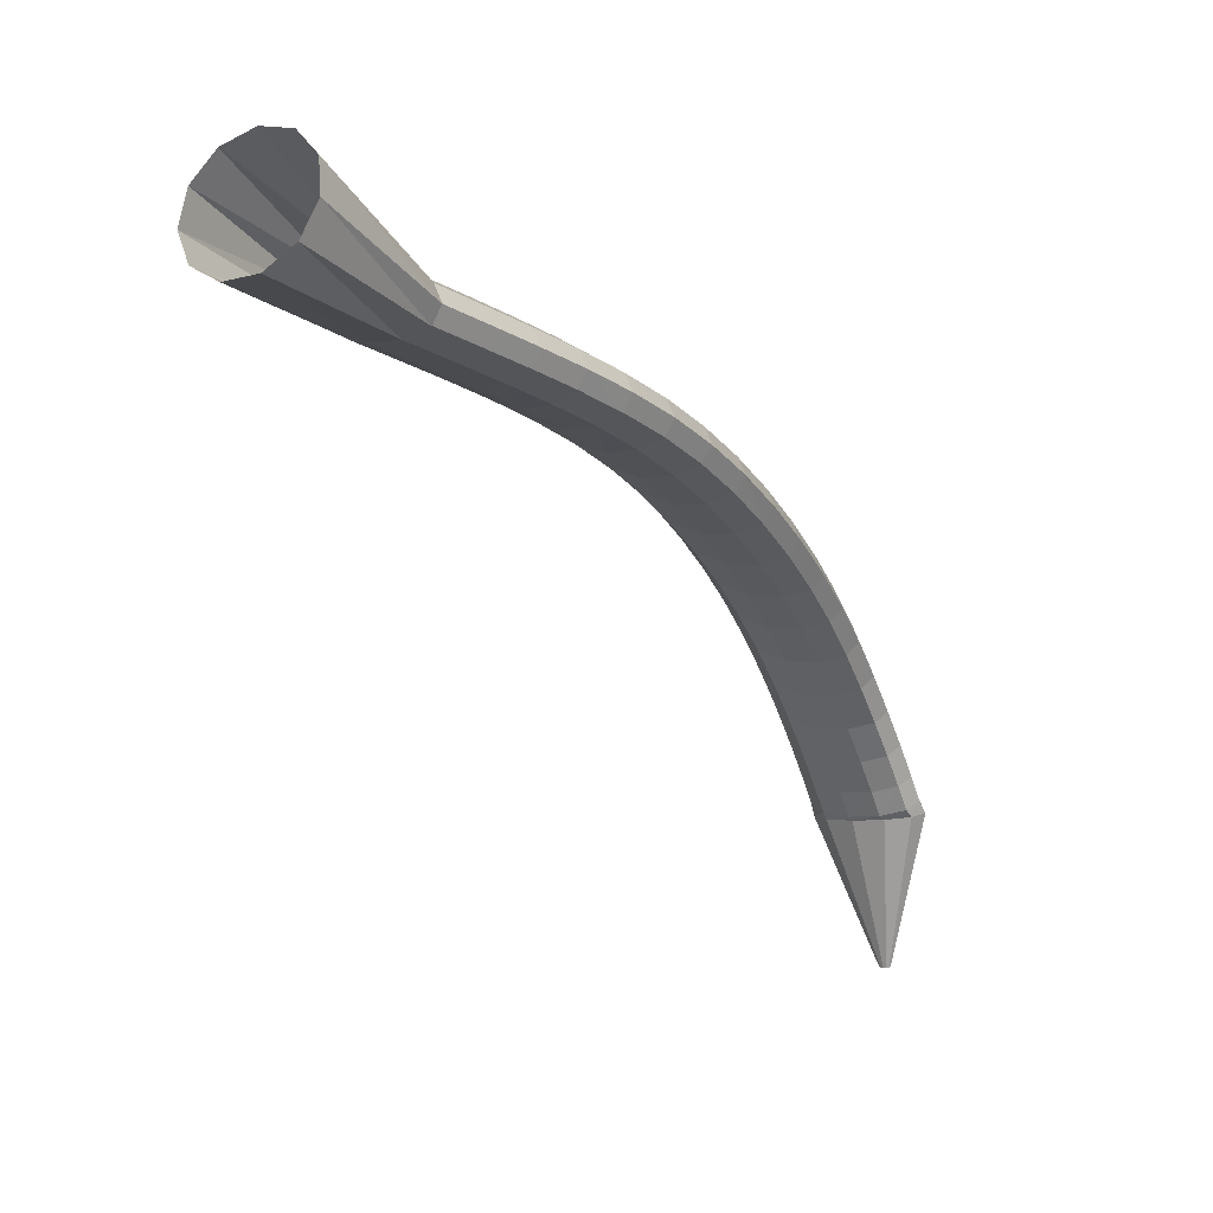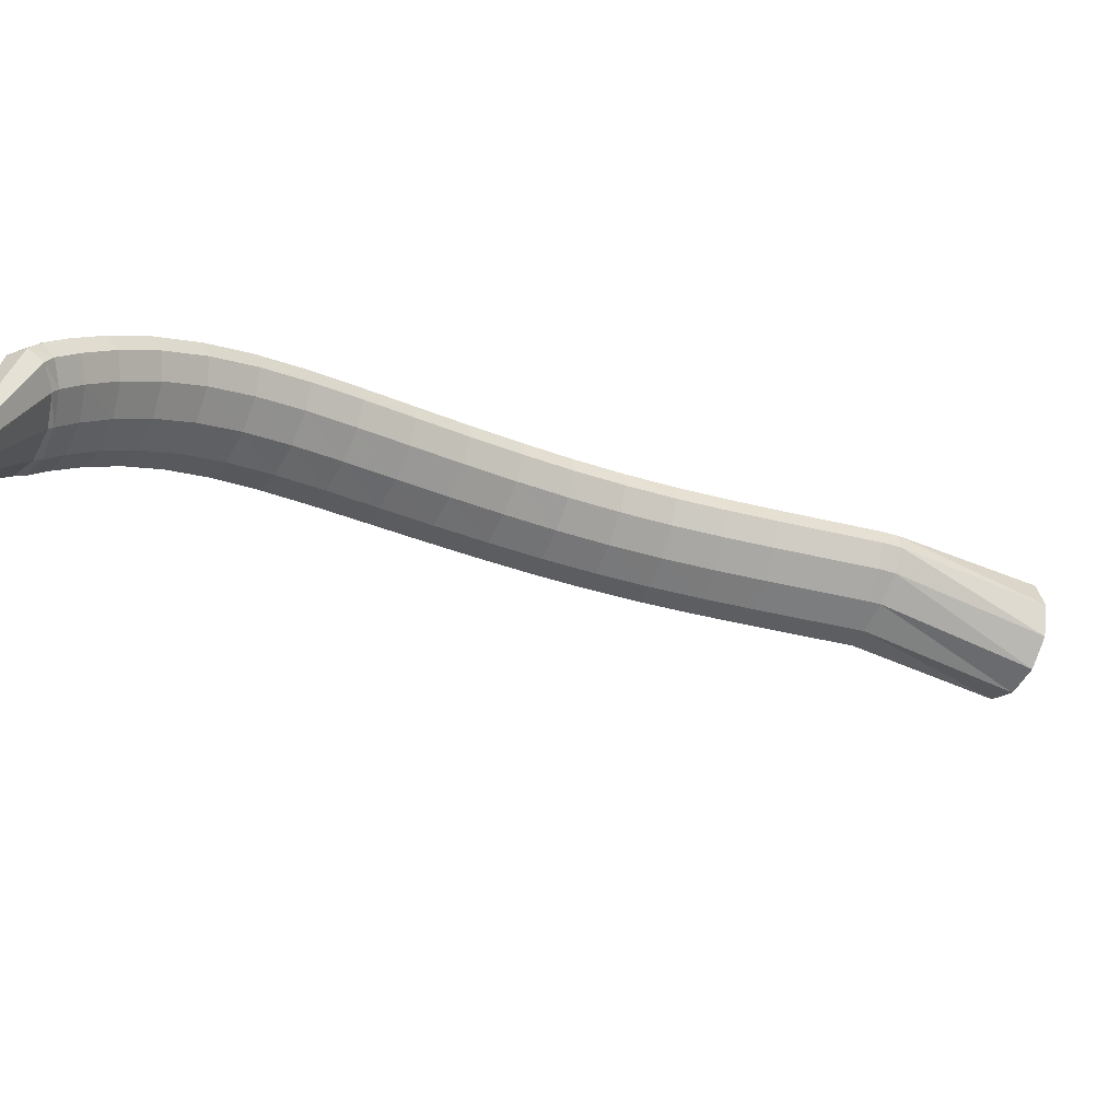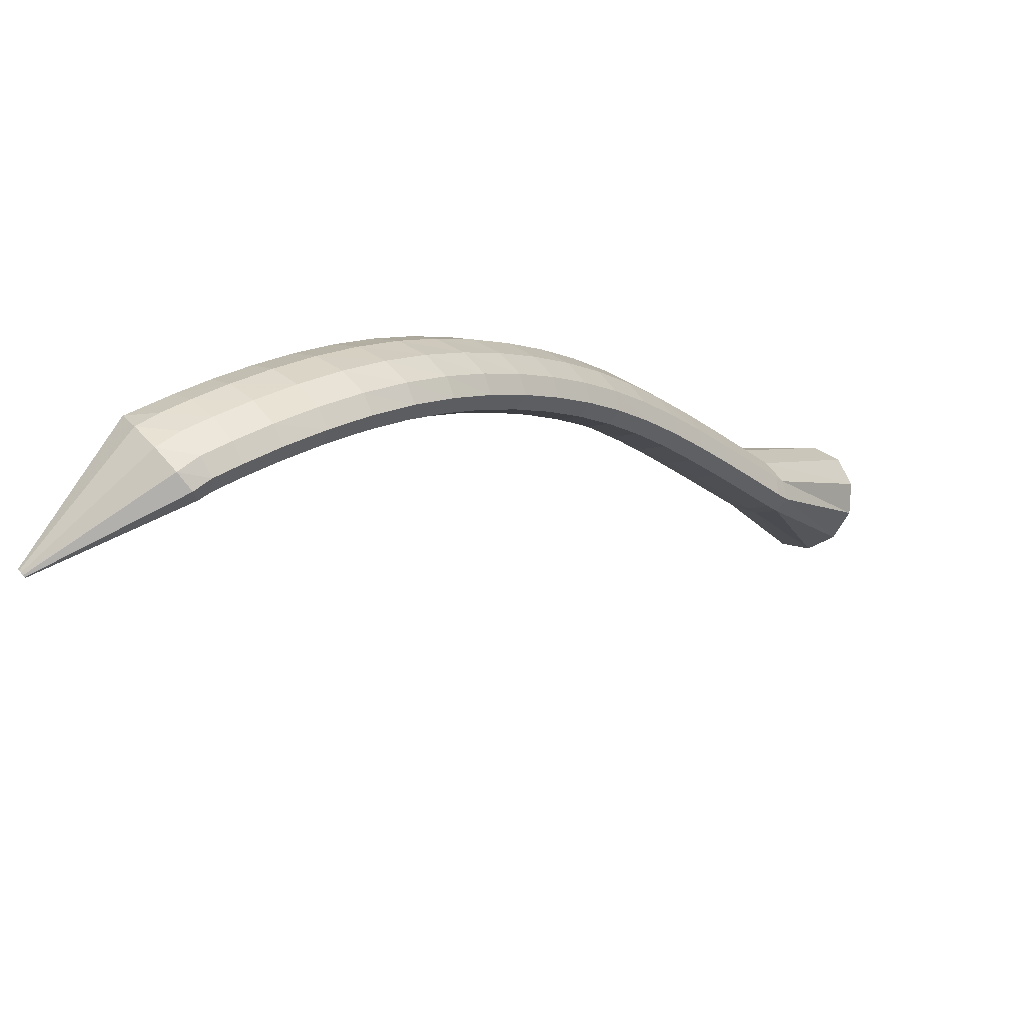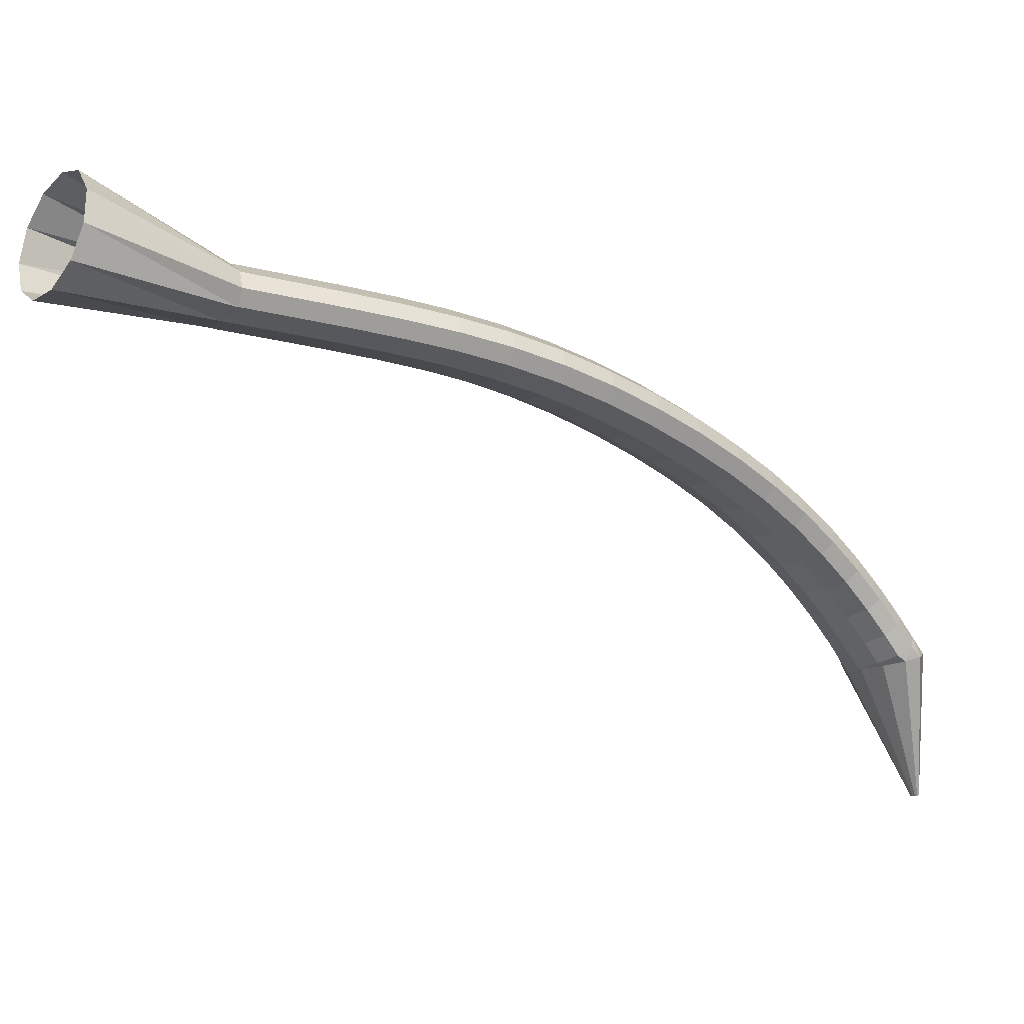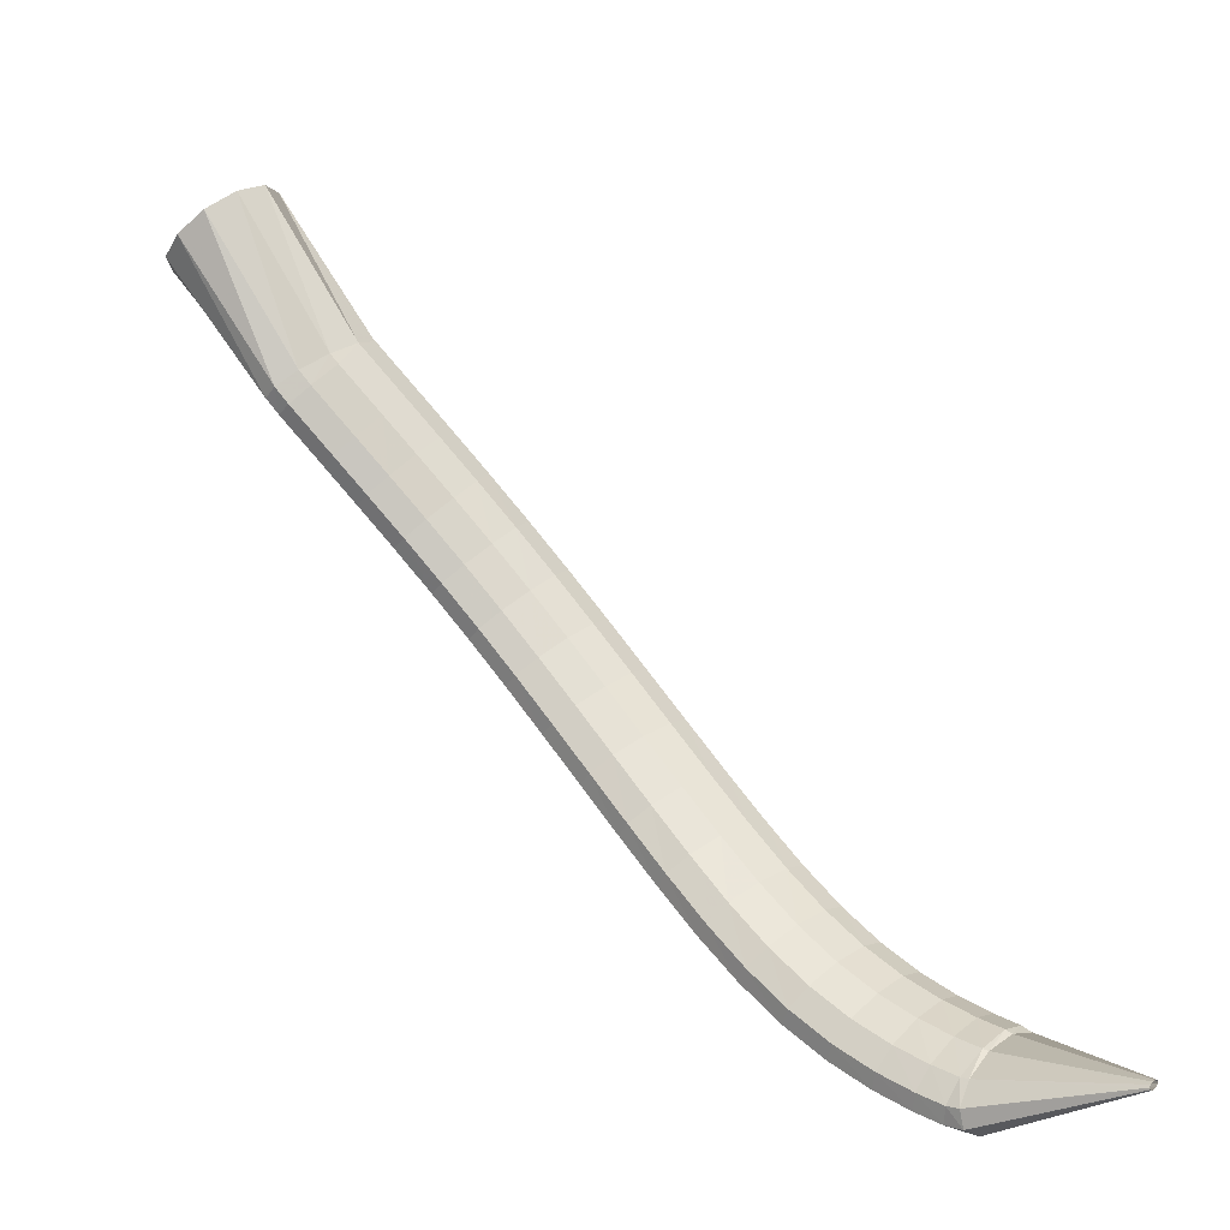
<metadata>
{"format":"obj","ext":"obj","renderer":"f3d","projection":"perspective","resolution":1024,"background":"white","views":[{"elev":-16.4,"azim":169.6,"up":"+Z"},{"elev":-51.2,"azim":22.7,"up":"+Z"},{"elev":-74.0,"azim":-41.7,"up":"+Y"},{"elev":-16.6,"azim":-167.0,"up":"+Z"},{"elev":-34.8,"azim":144.3,"up":"+Y"}]}
</metadata>
<code>
g tube1
v 91.68 95.99 133.2
v 91.47 96.16 133.1
v 91.27 96.24 133.2
v 91.14 96.18 133.2
v 91.13 96.02 133.3
v 91.23 95.8 133.3
v 91.42 95.59 133.4
v 91.63 95.46 133.4
v 91.8 95.46 133.3
v 91.88 95.57 133.3
v 91.83 95.77 133.2
v 91.68 95.99 133.2
v 95.35 101.2 143.8
v 93.27 103 143.5
v 91.28 103.7 143.7
v 90 103.2 144.1
v 89.85 101.6 144.8
v 90.87 99.41 145.4
v 92.73 97.34 145.8
v 94.85 96.03 145.8
v 96.56 95.92 145.5
v 97.3 97.03 144.9
v 96.85 99.01 144.3
v 95.35 101.2 143.8
v 95.69 101.4 144
v 93.71 103.3 143.8
v 91.85 104.3 144.1
v 90.69 104 144.9
v 90.6 102.7 146
v 91.62 100.6 147
v 93.42 98.51 147.5
v 95.42 97.03 147.5
v 97 96.65 146.9
v 97.64 97.47 145.9
v 97.16 99.25 144.8
v 95.69 101.4 144
v 96.66 102.7 145.6
v 94.67 104.5 145.3
v 92.81 105.5 145.7
v 91.67 105.3 146.5
v 91.62 104 147.7
v 92.66 102 148.7
v 94.47 99.92 149.3
v 96.48 98.45 149.3
v 98.04 98.04 148.7
v 98.66 98.82 147.6
v 98.15 100.5 146.5
v 96.66 102.7 145.6
v 97.98 104.4 147.6
v 95.97 106.3 147.3
v 94.11 107.2 147.6
v 93.01 107.1 148.5
v 93 105.9 149.7
v 94.09 104 150.9
v 95.94 101.9 151.6
v 97.95 100.5 151.6
v 99.49 100 150.9
v 100.1 100.7 149.8
v 99.51 102.4 148.6
v 97.98 104.4 147.6
v 99.56 106.7 149.7
v 97.51 108.4 149.3
v 95.66 109.4 149.6
v 94.59 109.4 150.6
v 94.65 108.2 151.9
v 95.81 106.4 153.1
v 97.71 104.5 153.9
v 99.75 103.1 154
v 101.3 102.6 153.3
v 101.8 103.2 152.1
v 101.2 104.7 150.7
v 99.56 106.7 149.7
v 101.3 109.3 151.6
v 99.24 111 151.2
v 97.38 112 151.5
v 96.36 112 152.5
v 96.5 111 153.9
v 97.76 109.3 155.3
v 99.72 107.5 156.1
v 101.8 106.1 156.2
v 103.3 105.6 155.5
v 103.7 106.1 154.2
v 103 107.5 152.8
v 101.3 109.3 151.6
v 103.3 112.4 153.4
v 101.1 114 152.9
v 99.28 115 153.2
v 98.32 115.1 154.3
v 98.54 114.2 155.8
v 99.87 112.6 157.2
v 101.9 110.9 158
v 104 109.5 158.1
v 105.4 108.9 157.4
v 105.8 109.4 156.1
v 105 110.6 154.6
v 103.3 112.4 153.4
v 105.4 115.7 154.9
v 103.2 117.3 154.4
v 101.4 118.3 154.7
v 100.5 118.5 155.8
v 100.8 117.7 157.4
v 102.2 116.2 158.8
v 104.2 114.5 159.7
v 106.3 113.2 159.7
v 107.7 112.5 159
v 108.1 112.9 157.6
v 107.2 114.1 156.1
v 105.4 115.7 154.9
v 107.7 119.3 156.1
v 105.5 120.9 155.7
v 103.7 122 156
v 102.8 122.2 157.2
v 103.2 121.4 158.7
v 104.6 120 160.2
v 106.7 118.3 161
v 108.8 116.9 161.1
v 110.2 116.3 160.3
v 110.5 116.6 158.9
v 109.5 117.7 157.3
v 107.7 119.3 156.1
v 110.2 123 157.2
v 108 124.6 156.8
v 106.3 125.8 157.2
v 105.4 126 158.4
v 105.8 125.3 159.9
v 107.3 123.9 161.3
v 109.4 122.2 162.2
v 111.4 120.8 162.2
v 112.7 120.1 161.4
v 113 120.3 160
v 112 121.4 158.4
v 110.2 123 157.2
v 112.8 126.7 158.2
v 110.7 128.4 157.8
v 109 129.6 158.2
v 108.2 129.9 159.4
v 108.6 129.2 160.9
v 110.1 127.8 162.4
v 112.1 126.1 163.2
v 114.1 124.6 163.2
v 115.4 123.8 162.4
v 115.6 124 160.9
v 114.7 125.1 159.4
v 112.8 126.7 158.2
v 115.6 130.3 159
v 113.6 132.1 158.6
v 111.9 133.4 159
v 111.2 133.7 160.2
v 111.6 133.1 161.8
v 113 131.6 163.2
v 115.1 129.8 164
v 117 128.2 164
v 118.2 127.4 163.1
v 118.4 127.6 161.7
v 117.4 128.7 160.2
v 115.6 130.3 159
v 118.5 133.8 159.6
v 116.6 135.6 159.2
v 115 137 159.7
v 114.3 137.4 160.9
v 114.7 136.7 162.5
v 116.1 135.2 163.9
v 118.1 133.4 164.7
v 119.9 131.7 164.6
v 121.1 130.8 163.8
v 121.3 130.9 162.3
v 120.3 132 160.8
v 118.5 133.8 159.6
v 121.6 137 160.1
v 119.7 138.9 159.7
v 118.2 140.4 160.2
v 117.6 140.8 161.4
v 118 140.2 163
v 119.4 138.7 164.4
v 121.2 136.7 165.2
v 123 135 165.1
v 124.1 134 164.2
v 124.2 134.1 162.8
v 123.3 135.2 161.2
v 121.6 137 160.1
v 124.8 140 160.4
v 123 142.1 160
v 121.6 143.6 160.5
v 121 144.1 161.7
v 121.4 143.5 163.3
v 122.8 141.9 164.7
v 124.5 139.9 165.5
v 126.2 138 165.4
v 127.2 136.9 164.5
v 127.3 137 163.1
v 126.4 138.1 161.5
v 124.8 140 160.4
v 128.1 142.9 160.6
v 126.4 145 160.2
v 125 146.5 160.7
v 124.5 147.1 161.9
v 124.9 146.5 163.5
v 126.2 144.9 164.9
v 127.9 142.8 165.7
v 129.5 140.9 165.6
v 130.5 139.8 164.7
v 130.5 139.8 163.3
v 129.6 141 161.7
v 128.1 142.9 160.6
v 131.4 145.5 160.7
v 129.7 147.6 160.4
v 128.4 149.3 160.9
v 127.9 149.8 162.1
v 128.3 149.2 163.6
v 129.5 147.6 165
v 131.2 145.5 165.8
v 132.8 143.5 165.8
v 133.7 142.4 164.9
v 133.8 142.4 163.4
v 132.9 143.6 161.9
v 131.4 145.5 160.7
v 134.3 147.9 160.8
v 132.7 150 160.5
v 131.4 151.6 161
v 130.9 152.2 162.2
v 131.3 151.6 163.7
v 132.5 150 165.1
v 134.2 147.8 165.9
v 135.7 145.9 165.9
v 136.7 144.7 165
v 136.7 144.7 163.5
v 135.8 145.9 162
v 134.3 147.9 160.8
v 136.7 149.7 160.9
v 135 151.8 160.5
v 133.7 153.5 161
v 133.2 154.1 162.2
v 133.7 153.4 163.8
v 134.9 151.8 165.2
v 136.6 149.7 166
v 138.1 147.7 166
v 139 146.5 165.1
v 139.1 146.6 163.6
v 138.2 147.7 162.1
v 136.7 149.7 160.9
v 138.2 150.9 161
v 136.5 153 160.6
v 135.2 154.6 161.1
v 134.7 155.2 162.3
v 135.2 154.6 163.9
v 136.4 153 165.3
v 138.1 150.8 166.1
v 139.6 148.9 166
v 140.5 147.7 165.1
v 140.6 147.7 163.7
v 139.7 148.9 162.1
v 138.2 150.9 161
v 138.9 151.5 161
v 136.9 153.3 160.6
v 135.2 154.6 161.1
v 134.6 155 162.3
v 135 154.4 163.8
v 136.5 153 165.2
v 138.6 151.2 166.1
v 140.5 149.6 166
v 141.7 148.7 165.1
v 141.8 148.8 163.7
v 140.8 149.9 162.2
v 138.9 151.5 161
v 148.2 161.8 159.9
v 146 163.5 159.9
v 144 164.9 161.4
v 142.9 165.5 163.9
v 143 165 166.7
v 144.3 163.7 168.9
v 146.4 162 169.7
v 148.5 160.3 168.9
v 150.1 159.3 166.8
v 150.6 159.3 164.1
v 149.9 160.2 161.5
v 148.2 161.8 159.9
f 1 2 14
f 14 13 1
f 2 3 15
f 15 14 2
f 3 4 16
f 16 15 3
f 4 5 17
f 17 16 4
f 5 6 18
f 18 17 5
f 6 7 19
f 19 18 6
f 7 8 20
f 20 19 7
f 8 9 21
f 21 20 8
f 9 10 22
f 22 21 9
f 10 11 23
f 23 22 10
f 11 12 24
f 24 23 11
f 13 14 26
f 26 25 13
f 14 15 27
f 27 26 14
f 15 16 28
f 28 27 15
f 16 17 29
f 29 28 16
f 17 18 30
f 30 29 17
f 18 19 31
f 31 30 18
f 19 20 32
f 32 31 19
f 20 21 33
f 33 32 20
f 21 22 34
f 34 33 21
f 22 23 35
f 35 34 22
f 23 24 36
f 36 35 23
f 25 26 38
f 38 37 25
f 26 27 39
f 39 38 26
f 27 28 40
f 40 39 27
f 28 29 41
f 41 40 28
f 29 30 42
f 42 41 29
f 30 31 43
f 43 42 30
f 31 32 44
f 44 43 31
f 32 33 45
f 45 44 32
f 33 34 46
f 46 45 33
f 34 35 47
f 47 46 34
f 35 36 48
f 48 47 35
f 37 38 50
f 50 49 37
f 38 39 51
f 51 50 38
f 39 40 52
f 52 51 39
f 40 41 53
f 53 52 40
f 41 42 54
f 54 53 41
f 42 43 55
f 55 54 42
f 43 44 56
f 56 55 43
f 44 45 57
f 57 56 44
f 45 46 58
f 58 57 45
f 46 47 59
f 59 58 46
f 47 48 60
f 60 59 47
f 49 50 62
f 62 61 49
f 50 51 63
f 63 62 50
f 51 52 64
f 64 63 51
f 52 53 65
f 65 64 52
f 53 54 66
f 66 65 53
f 54 55 67
f 67 66 54
f 55 56 68
f 68 67 55
f 56 57 69
f 69 68 56
f 57 58 70
f 70 69 57
f 58 59 71
f 71 70 58
f 59 60 72
f 72 71 59
f 61 62 74
f 74 73 61
f 62 63 75
f 75 74 62
f 63 64 76
f 76 75 63
f 64 65 77
f 77 76 64
f 65 66 78
f 78 77 65
f 66 67 79
f 79 78 66
f 67 68 80
f 80 79 67
f 68 69 81
f 81 80 68
f 69 70 82
f 82 81 69
f 70 71 83
f 83 82 70
f 71 72 84
f 84 83 71
f 73 74 86
f 86 85 73
f 74 75 87
f 87 86 74
f 75 76 88
f 88 87 75
f 76 77 89
f 89 88 76
f 77 78 90
f 90 89 77
f 78 79 91
f 91 90 78
f 79 80 92
f 92 91 79
f 80 81 93
f 93 92 80
f 81 82 94
f 94 93 81
f 82 83 95
f 95 94 82
f 83 84 96
f 96 95 83
f 85 86 98
f 98 97 85
f 86 87 99
f 99 98 86
f 87 88 100
f 100 99 87
f 88 89 101
f 101 100 88
f 89 90 102
f 102 101 89
f 90 91 103
f 103 102 90
f 91 92 104
f 104 103 91
f 92 93 105
f 105 104 92
f 93 94 106
f 106 105 93
f 94 95 107
f 107 106 94
f 95 96 108
f 108 107 95
f 97 98 110
f 110 109 97
f 98 99 111
f 111 110 98
f 99 100 112
f 112 111 99
f 100 101 113
f 113 112 100
f 101 102 114
f 114 113 101
f 102 103 115
f 115 114 102
f 103 104 116
f 116 115 103
f 104 105 117
f 117 116 104
f 105 106 118
f 118 117 105
f 106 107 119
f 119 118 106
f 107 108 120
f 120 119 107
f 109 110 122
f 122 121 109
f 110 111 123
f 123 122 110
f 111 112 124
f 124 123 111
f 112 113 125
f 125 124 112
f 113 114 126
f 126 125 113
f 114 115 127
f 127 126 114
f 115 116 128
f 128 127 115
f 116 117 129
f 129 128 116
f 117 118 130
f 130 129 117
f 118 119 131
f 131 130 118
f 119 120 132
f 132 131 119
f 121 122 134
f 134 133 121
f 122 123 135
f 135 134 122
f 123 124 136
f 136 135 123
f 124 125 137
f 137 136 124
f 125 126 138
f 138 137 125
f 126 127 139
f 139 138 126
f 127 128 140
f 140 139 127
f 128 129 141
f 141 140 128
f 129 130 142
f 142 141 129
f 130 131 143
f 143 142 130
f 131 132 144
f 144 143 131
f 133 134 146
f 146 145 133
f 134 135 147
f 147 146 134
f 135 136 148
f 148 147 135
f 136 137 149
f 149 148 136
f 137 138 150
f 150 149 137
f 138 139 151
f 151 150 138
f 139 140 152
f 152 151 139
f 140 141 153
f 153 152 140
f 141 142 154
f 154 153 141
f 142 143 155
f 155 154 142
f 143 144 156
f 156 155 143
f 145 146 158
f 158 157 145
f 146 147 159
f 159 158 146
f 147 148 160
f 160 159 147
f 148 149 161
f 161 160 148
f 149 150 162
f 162 161 149
f 150 151 163
f 163 162 150
f 151 152 164
f 164 163 151
f 152 153 165
f 165 164 152
f 153 154 166
f 166 165 153
f 154 155 167
f 167 166 154
f 155 156 168
f 168 167 155
f 157 158 170
f 170 169 157
f 158 159 171
f 171 170 158
f 159 160 172
f 172 171 159
f 160 161 173
f 173 172 160
f 161 162 174
f 174 173 161
f 162 163 175
f 175 174 162
f 163 164 176
f 176 175 163
f 164 165 177
f 177 176 164
f 165 166 178
f 178 177 165
f 166 167 179
f 179 178 166
f 167 168 180
f 180 179 167
f 169 170 182
f 182 181 169
f 170 171 183
f 183 182 170
f 171 172 184
f 184 183 171
f 172 173 185
f 185 184 172
f 173 174 186
f 186 185 173
f 174 175 187
f 187 186 174
f 175 176 188
f 188 187 175
f 176 177 189
f 189 188 176
f 177 178 190
f 190 189 177
f 178 179 191
f 191 190 178
f 179 180 192
f 192 191 179
f 181 182 194
f 194 193 181
f 182 183 195
f 195 194 182
f 183 184 196
f 196 195 183
f 184 185 197
f 197 196 184
f 185 186 198
f 198 197 185
f 186 187 199
f 199 198 186
f 187 188 200
f 200 199 187
f 188 189 201
f 201 200 188
f 189 190 202
f 202 201 189
f 190 191 203
f 203 202 190
f 191 192 204
f 204 203 191
f 193 194 206
f 206 205 193
f 194 195 207
f 207 206 194
f 195 196 208
f 208 207 195
f 196 197 209
f 209 208 196
f 197 198 210
f 210 209 197
f 198 199 211
f 211 210 198
f 199 200 212
f 212 211 199
f 200 201 213
f 213 212 200
f 201 202 214
f 214 213 201
f 202 203 215
f 215 214 202
f 203 204 216
f 216 215 203
f 205 206 218
f 218 217 205
f 206 207 219
f 219 218 206
f 207 208 220
f 220 219 207
f 208 209 221
f 221 220 208
f 209 210 222
f 222 221 209
f 210 211 223
f 223 222 210
f 211 212 224
f 224 223 211
f 212 213 225
f 225 224 212
f 213 214 226
f 226 225 213
f 214 215 227
f 227 226 214
f 215 216 228
f 228 227 215
f 217 218 230
f 230 229 217
f 218 219 231
f 231 230 218
f 219 220 232
f 232 231 219
f 220 221 233
f 233 232 220
f 221 222 234
f 234 233 221
f 222 223 235
f 235 234 222
f 223 224 236
f 236 235 223
f 224 225 237
f 237 236 224
f 225 226 238
f 238 237 225
f 226 227 239
f 239 238 226
f 227 228 240
f 240 239 227
f 229 230 242
f 242 241 229
f 230 231 243
f 243 242 230
f 231 232 244
f 244 243 231
f 232 233 245
f 245 244 232
f 233 234 246
f 246 245 233
f 234 235 247
f 247 246 234
f 235 236 248
f 248 247 235
f 236 237 249
f 249 248 236
f 237 238 250
f 250 249 237
f 238 239 251
f 251 250 238
f 239 240 252
f 252 251 239
f 241 242 254
f 254 253 241
f 242 243 255
f 255 254 242
f 243 244 256
f 256 255 243
f 244 245 257
f 257 256 244
f 245 246 258
f 258 257 245
f 246 247 259
f 259 258 246
f 247 248 260
f 260 259 247
f 248 249 261
f 261 260 248
f 249 250 262
f 262 261 249
f 250 251 263
f 263 262 250
f 251 252 264
f 264 263 251
f 253 254 266
f 266 265 253
f 254 255 267
f 267 266 254
f 255 256 268
f 268 267 255
f 256 257 269
f 269 268 256
f 257 258 270
f 270 269 257
f 258 259 271
f 271 270 258
f 259 260 272
f 272 271 259
f 260 261 273
f 273 272 260
f 261 262 274
f 274 273 261
f 262 263 275
f 275 274 262
f 263 264 276
f 276 275 263

</code>
